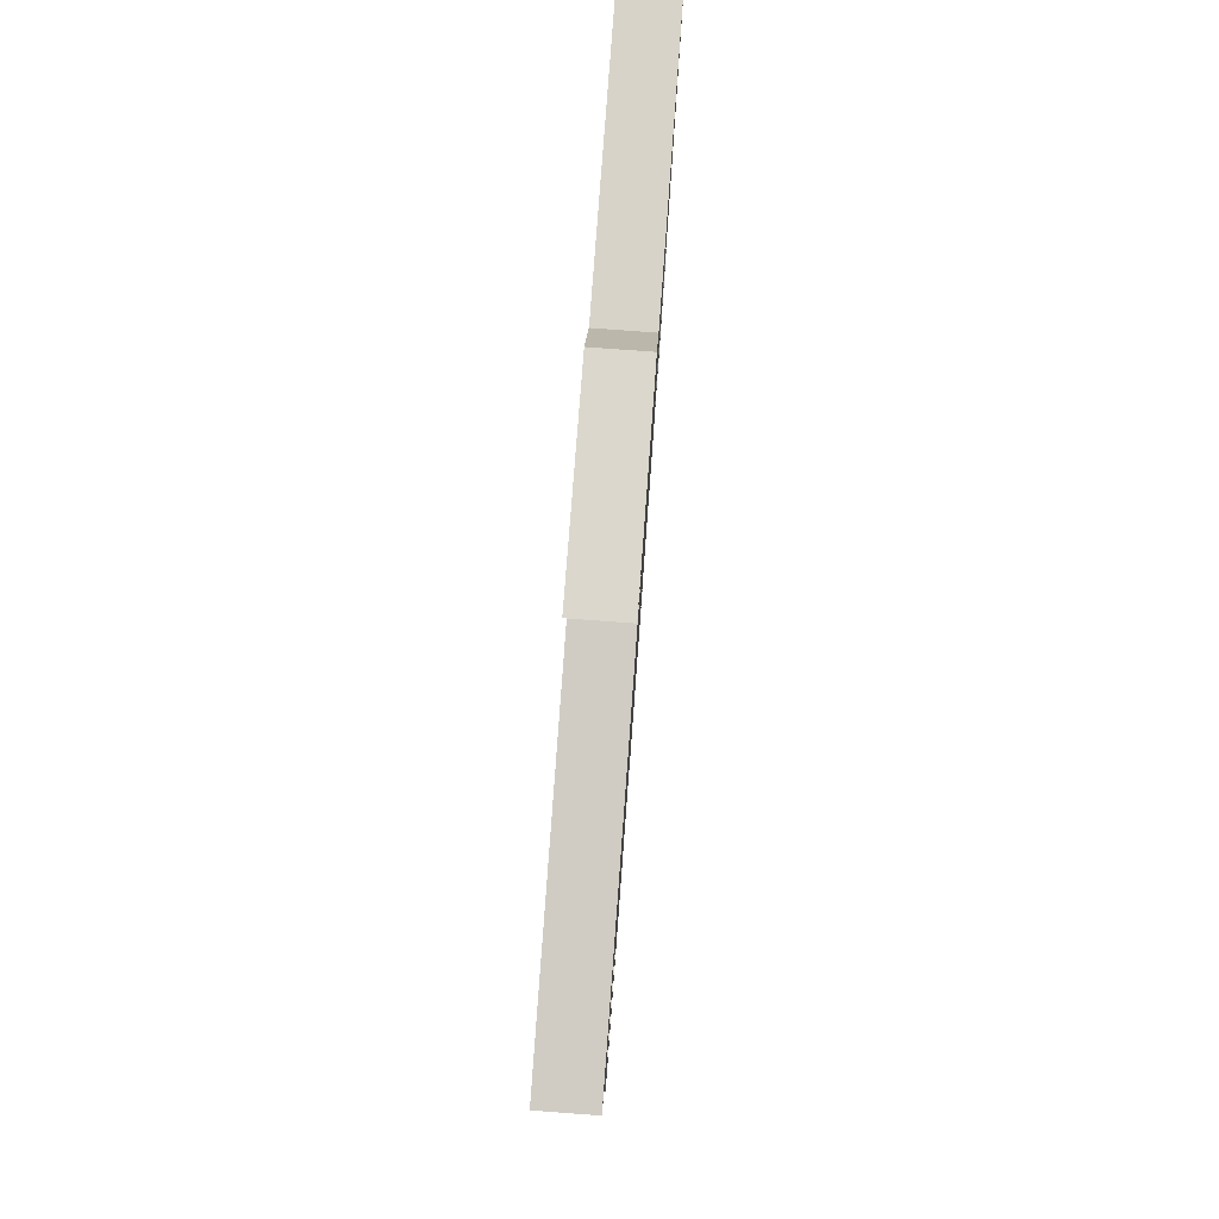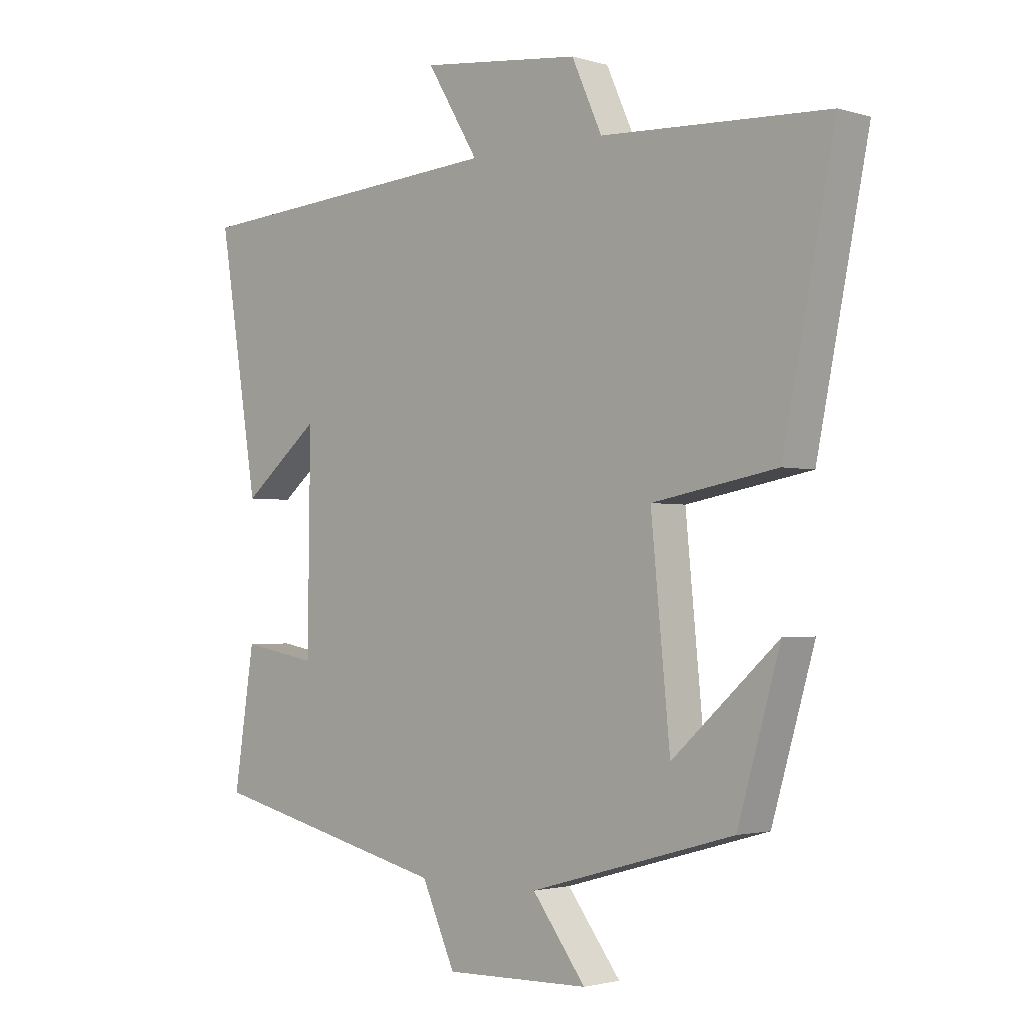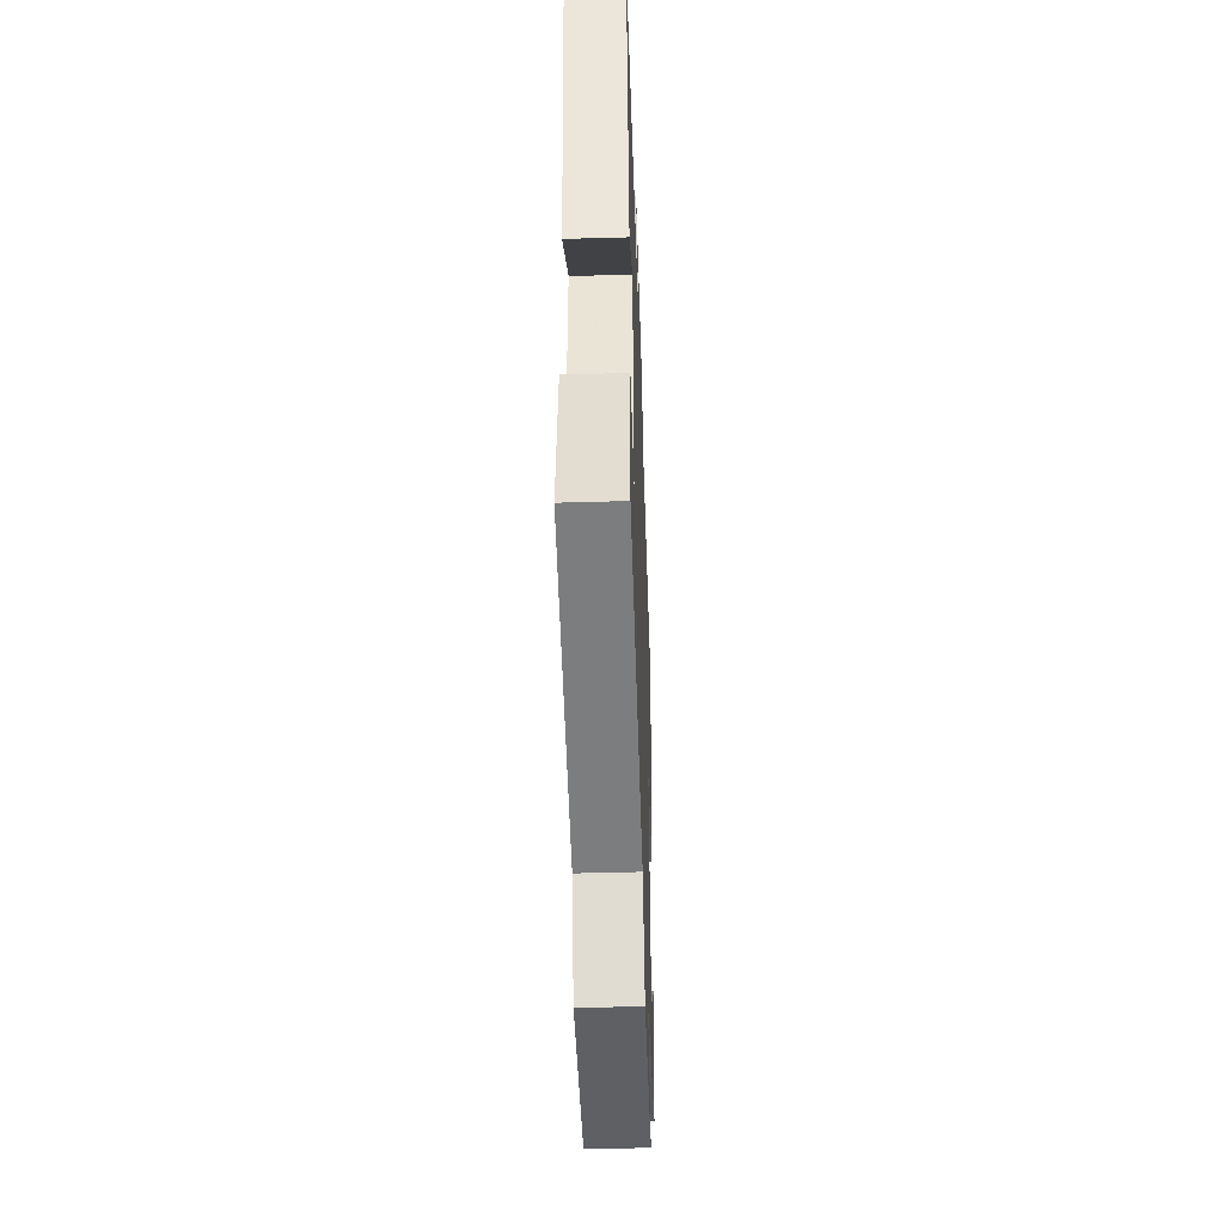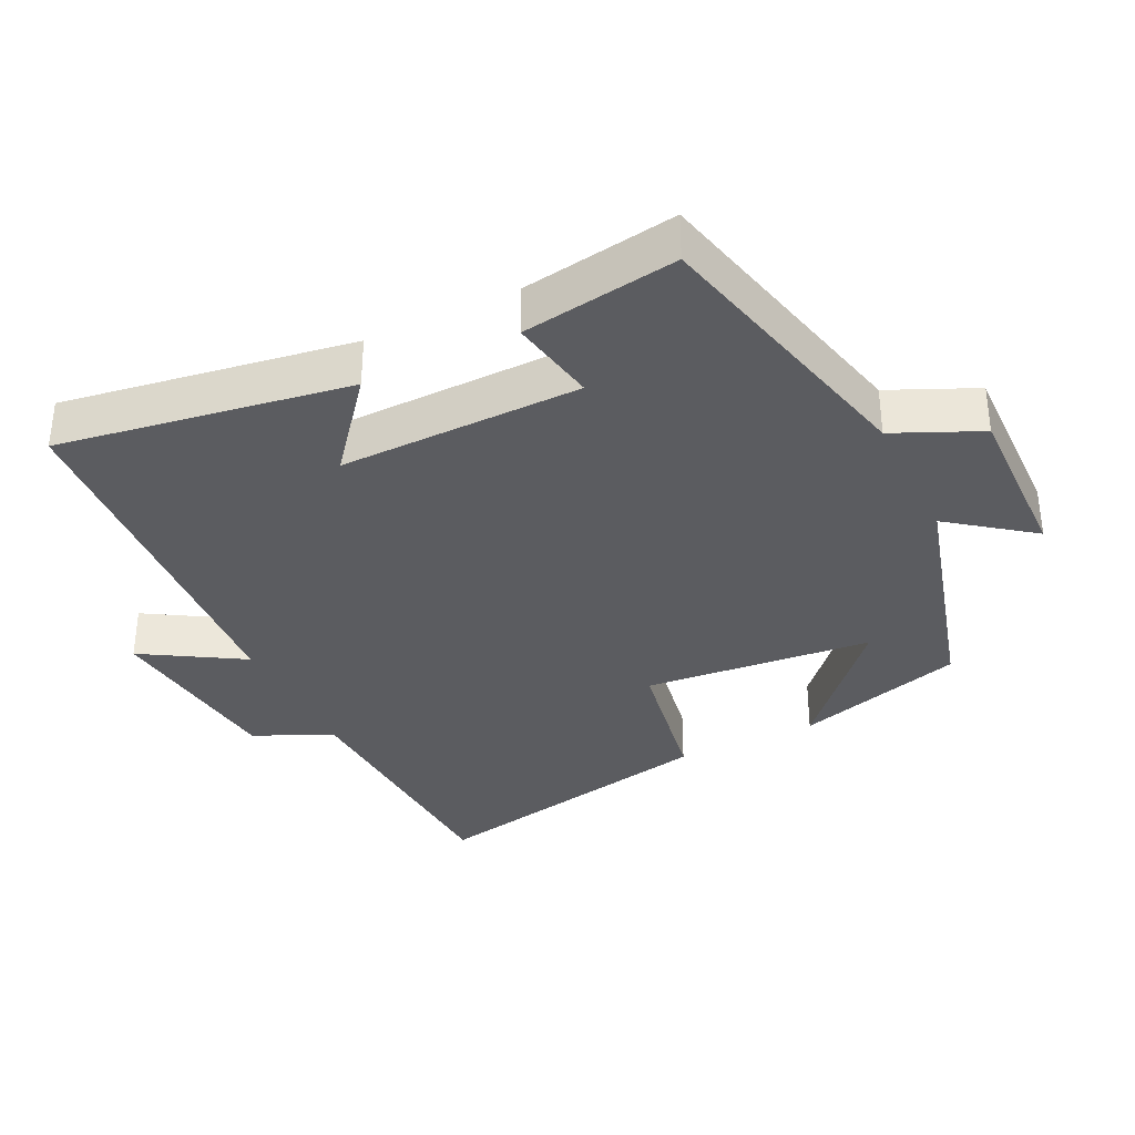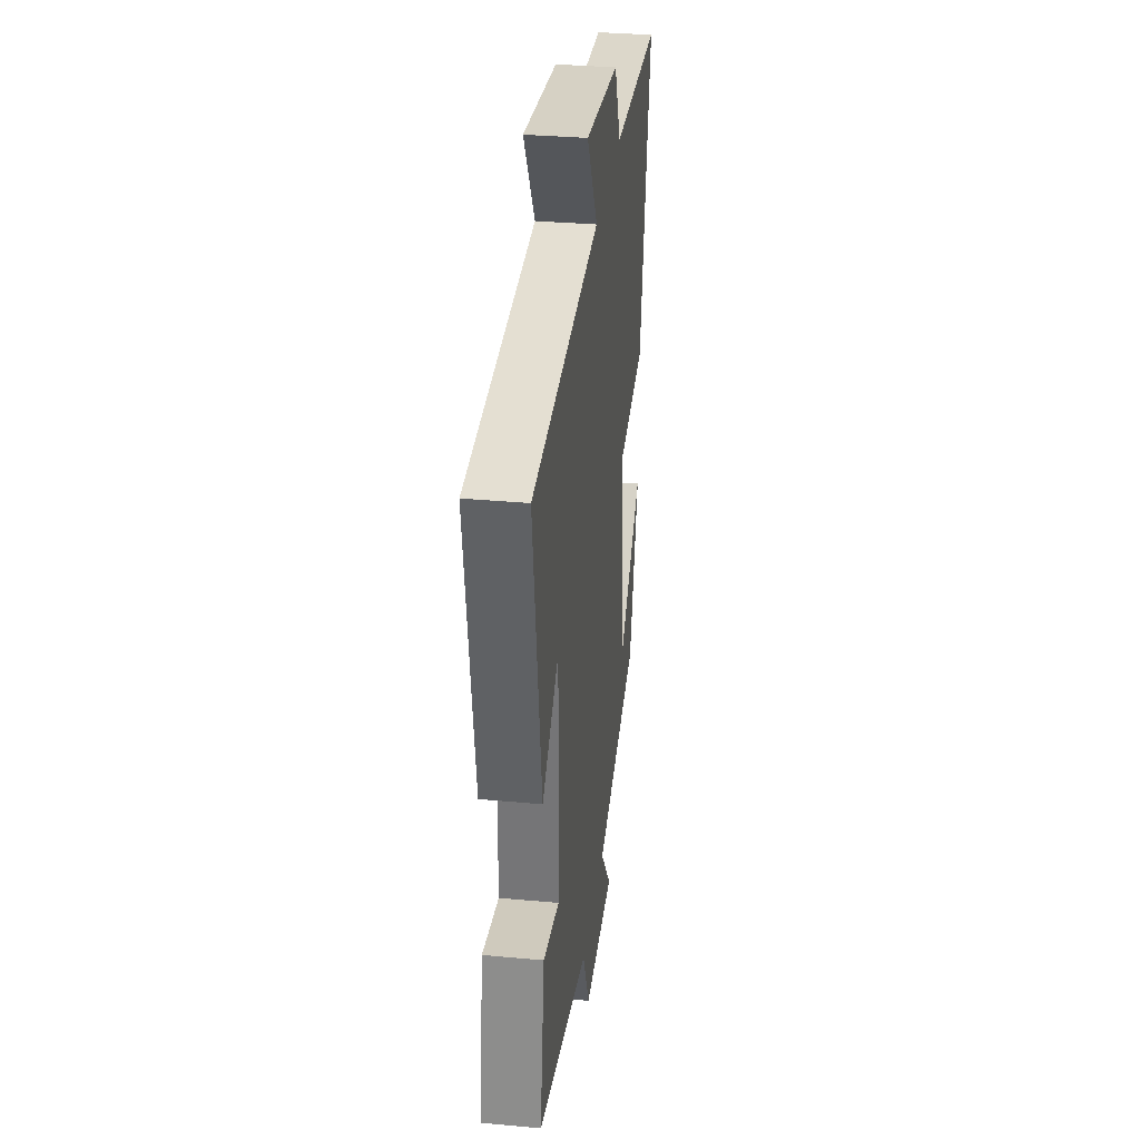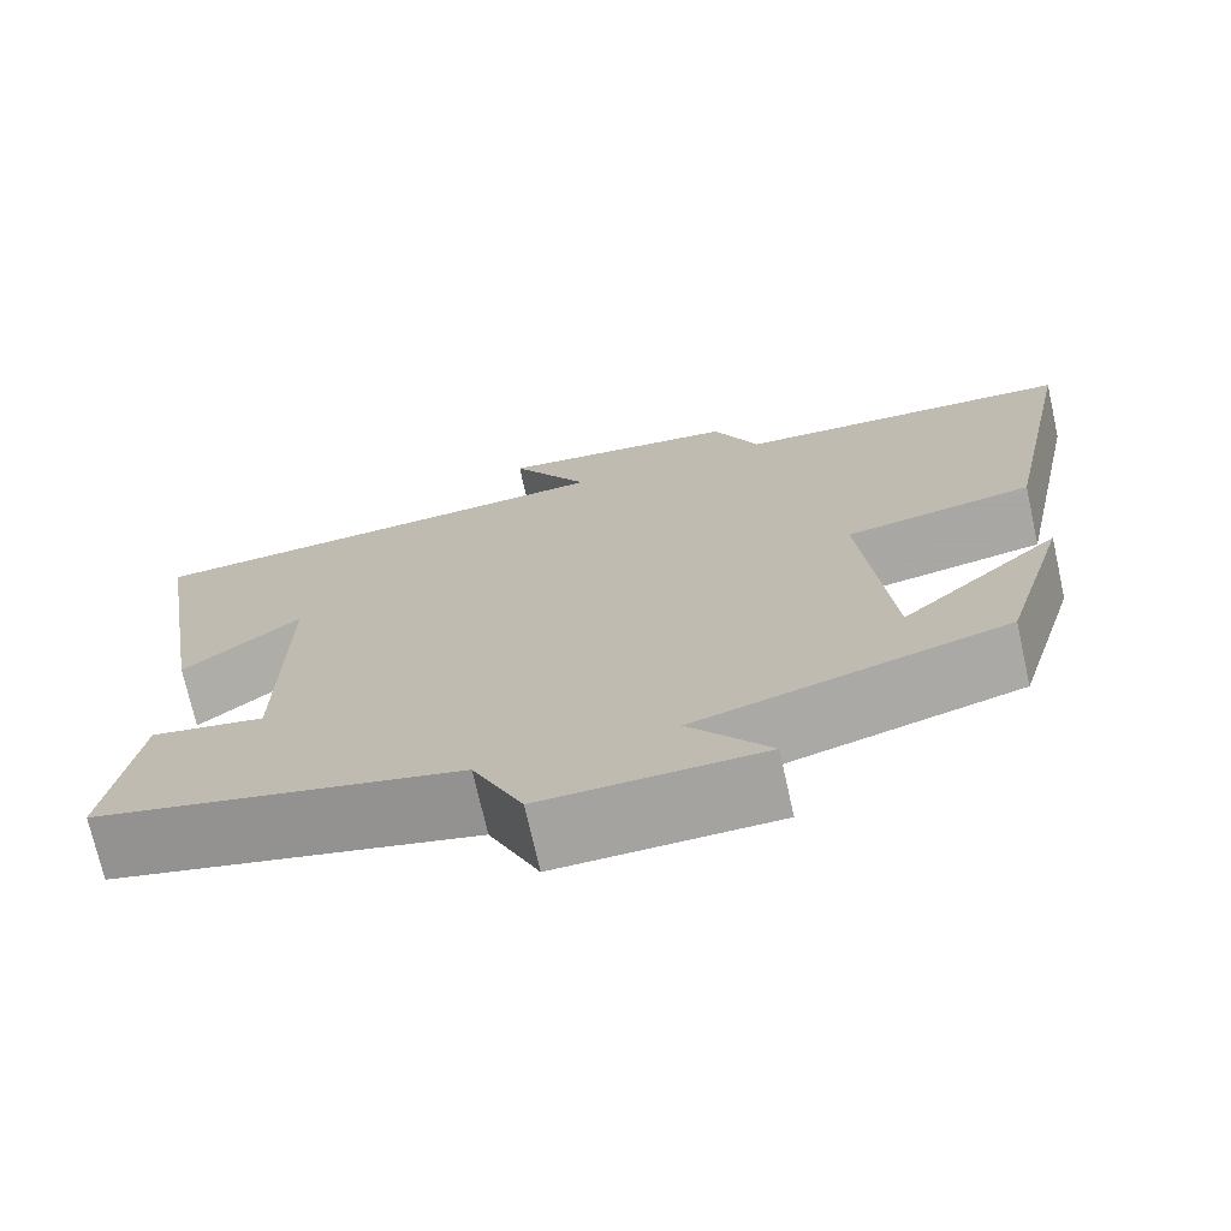
<metadata>
{"format":"obj","ext":"obj","renderer":"f3d","projection":"perspective","resolution":1024,"background":"white","views":[{"elev":79.8,"azim":94.2,"up":"+Z"},{"elev":-2.1,"azim":-136.3,"up":"+Z"},{"elev":-45.7,"azim":91.9,"up":"+Z"},{"elev":-34.9,"azim":116.1,"up":"+Y"},{"elev":33.0,"azim":97.2,"up":"+Z"},{"elev":-72.3,"azim":-167.4,"up":"+Z"}]}
</metadata>
<code>
v 0.534 0.07 -0.403
v 0.126 0.07 -0.5
v 0.07 0.07 -0.624
v -0.174 0.07 -0.618
v -0.084 0.07 -0.5
v -0.428 0.07 -0.403
v -0.5 0.07 -0.157
v -0.322 0.07 -0.317
v -0.29 0.07 0.013
v -0.5 0.07 0.051
v -0.587 0.07 0.482
v -0.206 0.07 0.5
v -0.155 0.07 0.613
v 0.115 0.07 0.643
v 0.028 0.07 0.5
v 0.567 0.07 0.461
v 0.5 0.07 0.042
v 0.369 0.07 0.149
v 0.373 0.07 -0.201
v 0.5 0.07 -0.178
v 0.534 0 -0.403
v 0.126 0 -0.5
v 0.07 0 -0.624
v -0.174 0 -0.618
v -0.084 0 -0.5
v -0.428 0 -0.403
v -0.5 0 -0.157
v -0.322 0 -0.317
v -0.29 0 0.013
v -0.5 0 0.051
v -0.587 0 0.482
v -0.206 0 0.5
v -0.155 0 0.613
v 0.115 0 0.643
v 0.028 0 0.5
v 0.567 0 0.461
v 0.5 0 0.042
v 0.369 0 0.149
v 0.373 0 -0.201
v 0.5 0 -0.178
f 19 20 1 2
f 18 19 2
f 15 16 17 18
f 15 18 2 3
f 12 13 14 15
f 11 12 15
f 10 11 15
f 9 10 15
f 8 9 15
f 6 7 8
f 5 6 8
f 5 8 15
f 3 4 5
f 3 5 15
f 22 21 40 39
f 22 39 38
f 38 37 36 35
f 23 22 38 35
f 35 34 33 32
f 35 32 31
f 35 31 30
f 35 30 29
f 35 29 28
f 28 27 26
f 28 26 25
f 35 28 25
f 25 24 23
f 35 25 23
f 1 21 22 2
f 2 22 23 3
f 3 23 24 4
f 4 24 25 5
f 5 25 26 6
f 6 26 27 7
f 7 27 28 8
f 8 28 29 9
f 9 29 30 10
f 10 30 31 11
f 11 31 32 12
f 12 32 33 13
f 13 33 34 14
f 14 34 35 15
f 15 35 36 16
f 16 36 37 17
f 17 37 38 18
f 18 38 39 19
f 19 39 40 20
f 20 40 21 1

</code>
